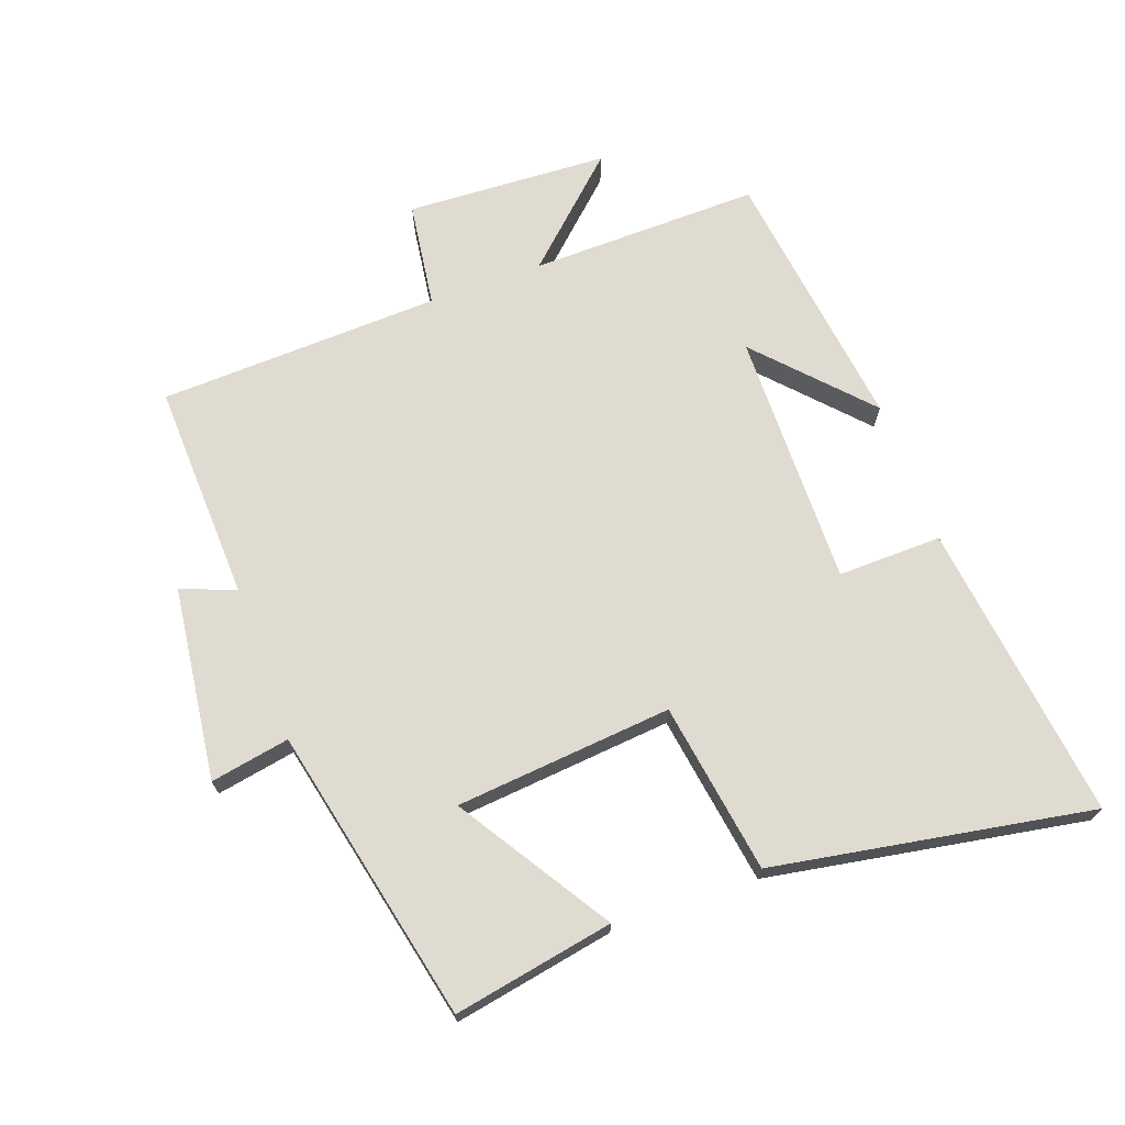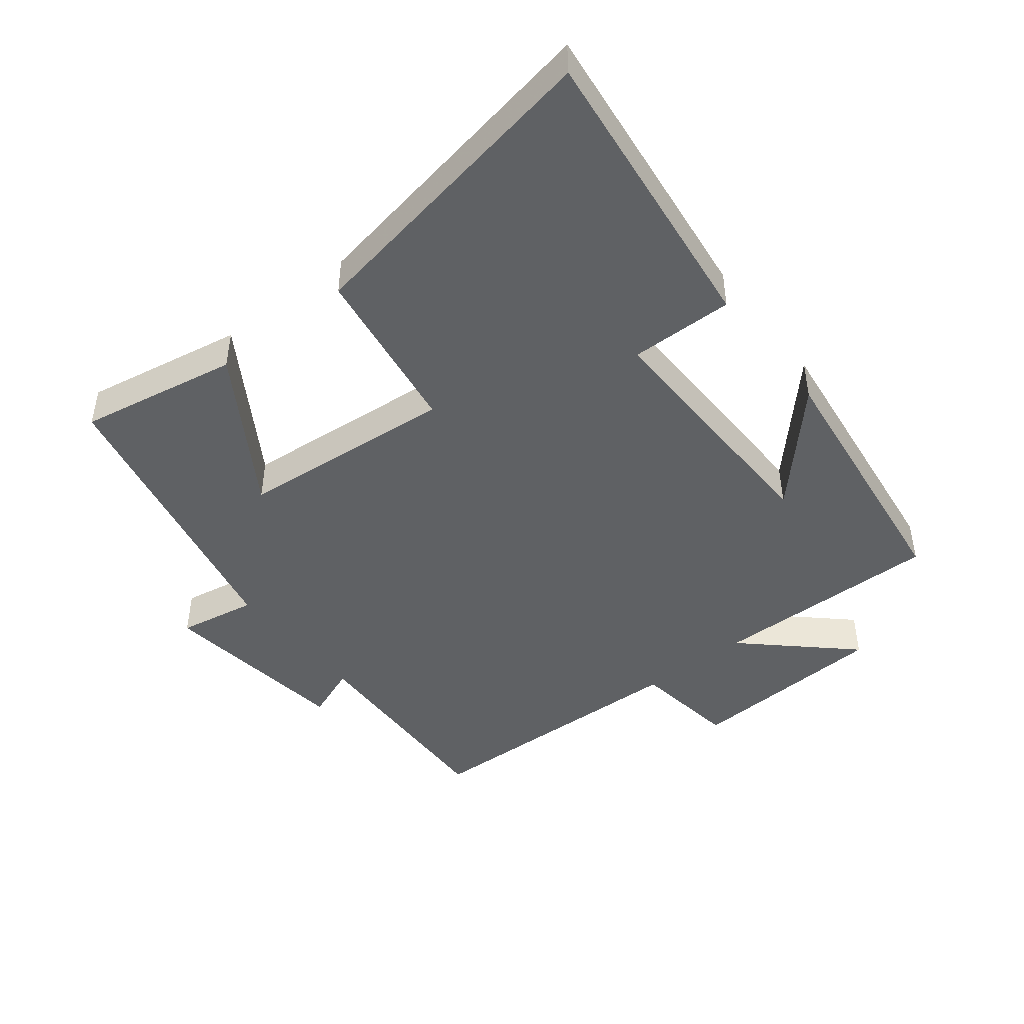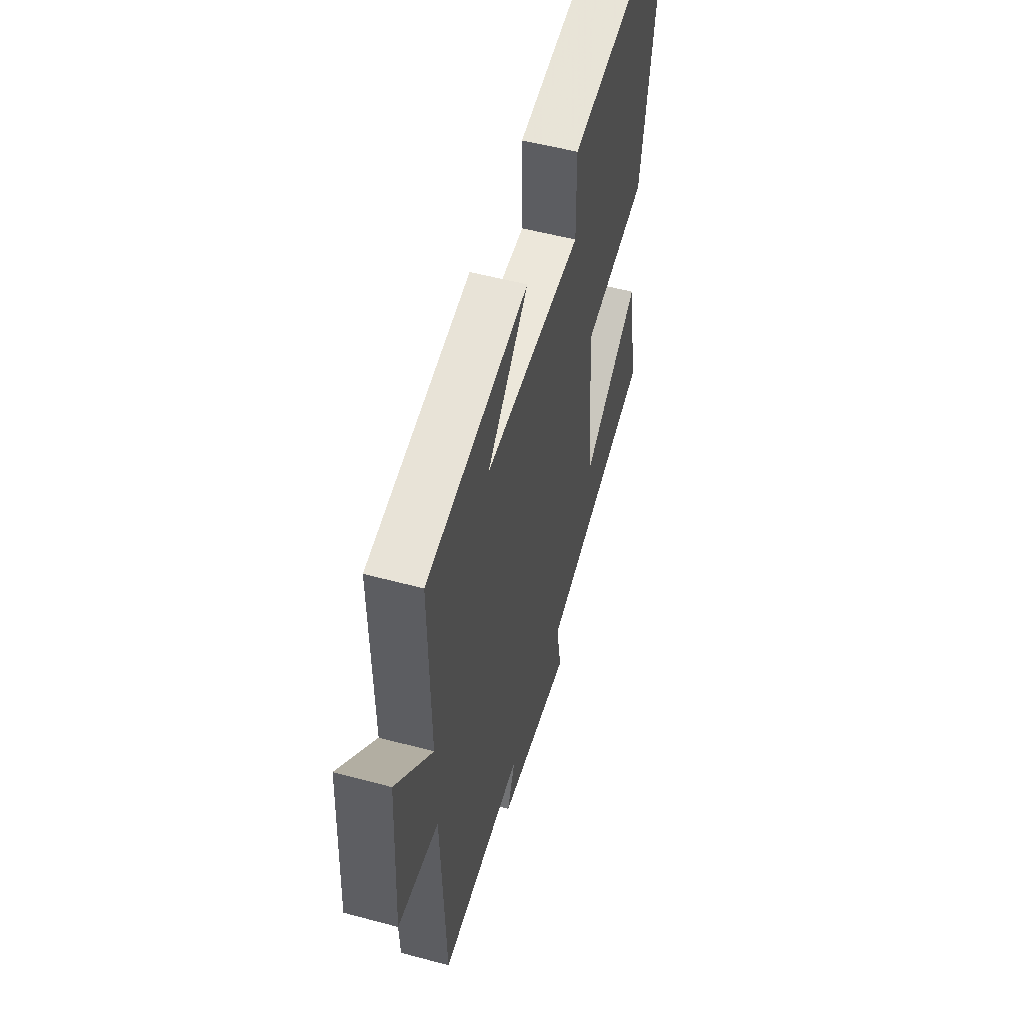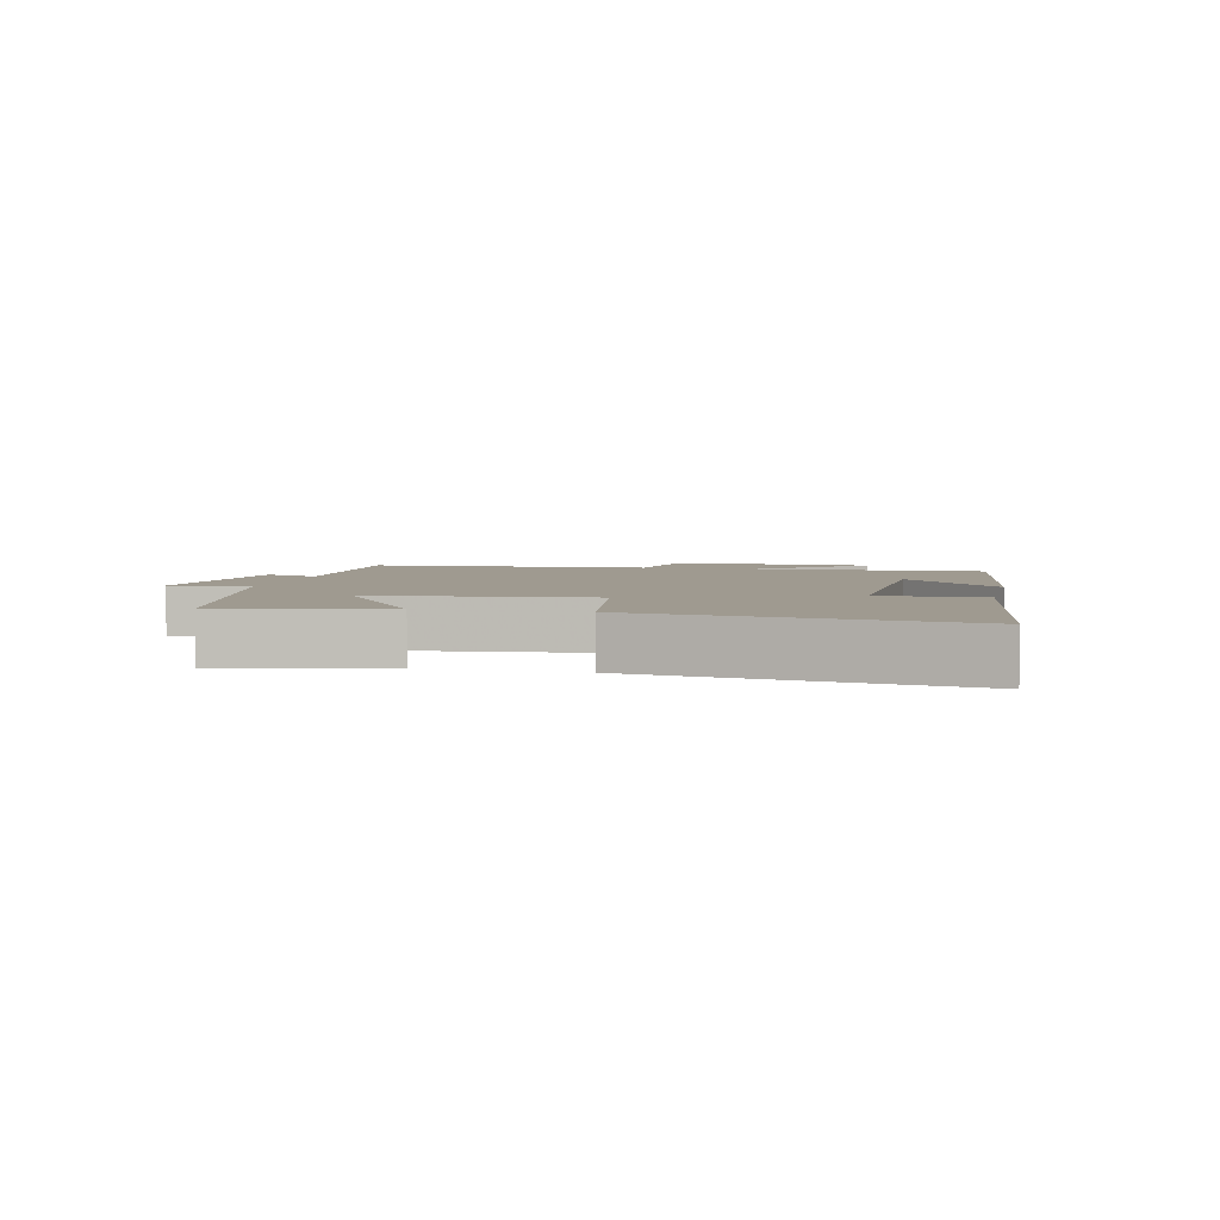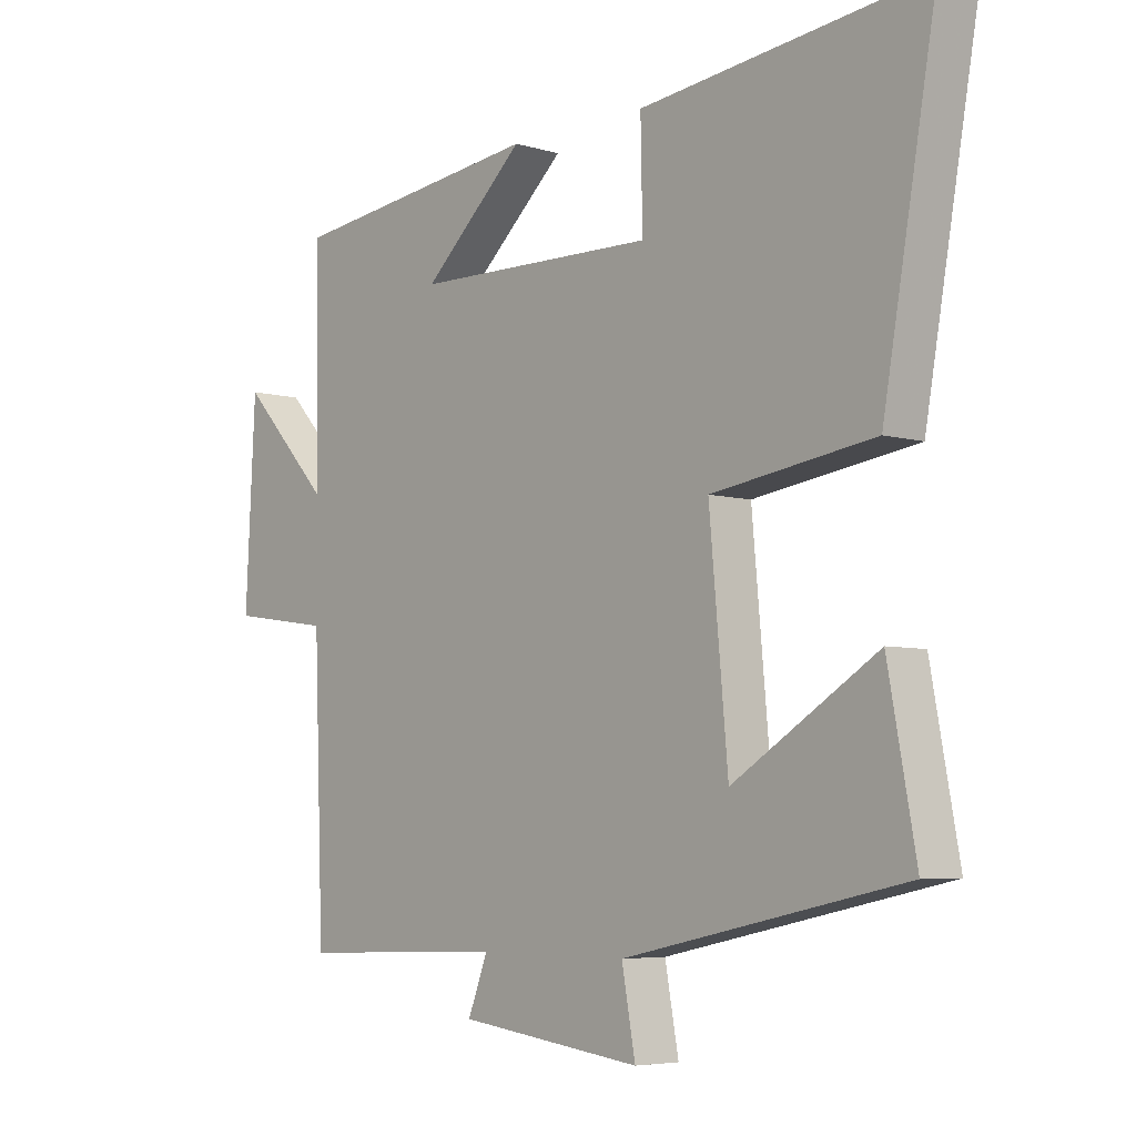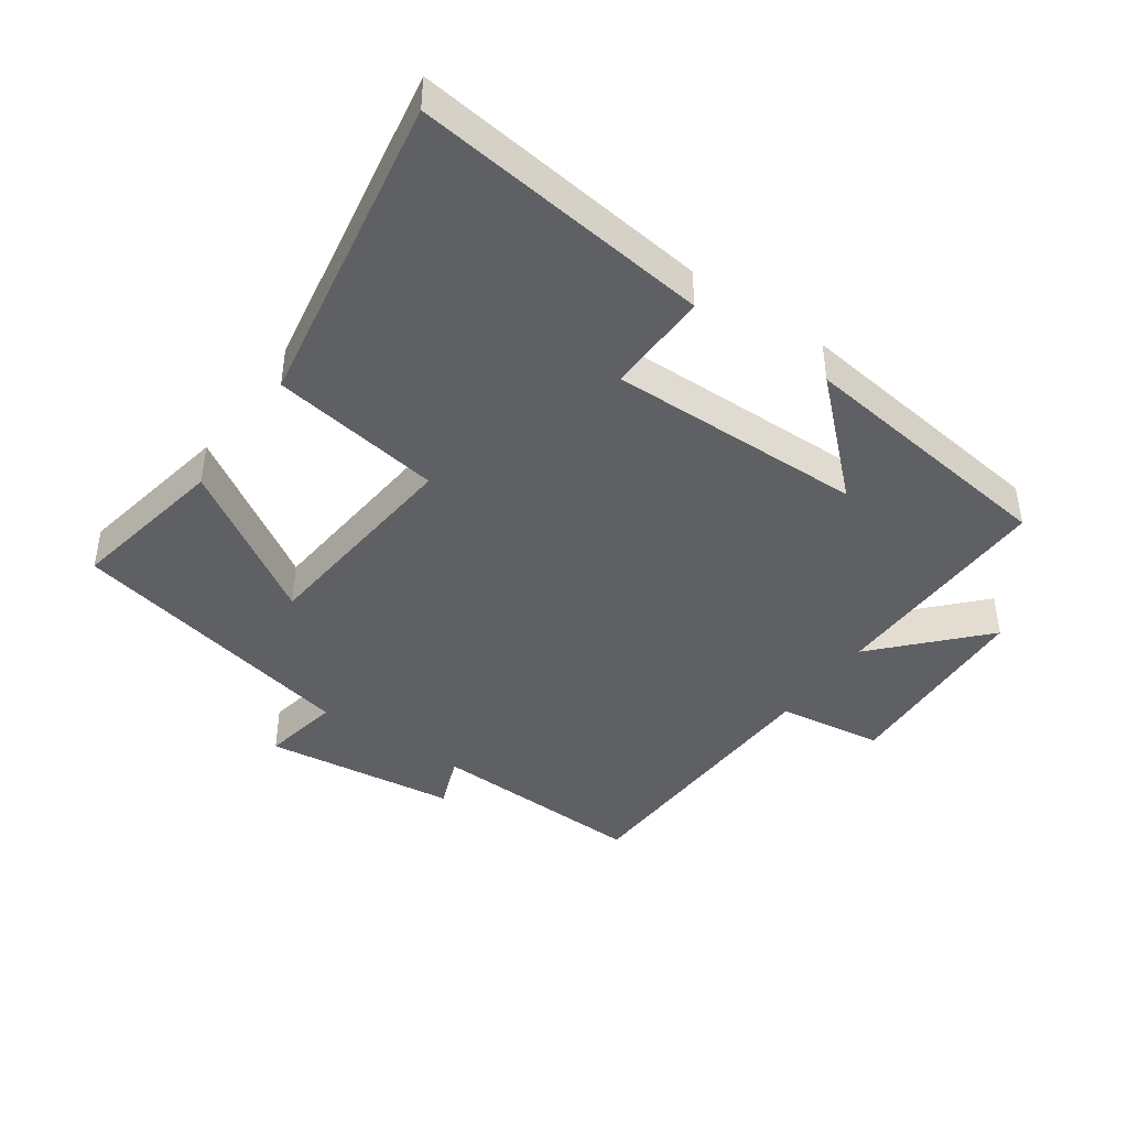
<metadata>
{"format":"obj","ext":"obj","renderer":"f3d","projection":"perspective","resolution":1024,"background":"white","views":[{"elev":69.8,"azim":-110.0,"up":"+Y"},{"elev":-45.6,"azim":-51.7,"up":"+Y"},{"elev":53.5,"azim":106.0,"up":"+Z"},{"elev":3.9,"azim":-77.5,"up":"+Y"},{"elev":-5.5,"azim":-132.2,"up":"+Z"},{"elev":-42.9,"azim":-35.1,"up":"+Y"}]}
</metadata>
<code>
v -0.585 0.07 0.555
v -0.128 0.07 0.5
v -0.131 0.07 0.341
v 0.261 0.07 0.347
v 0.096 0.07 0.5
v 0.506 0.07 0.448
v 0.5 0.07 0.096
v 0.646 0.07 0.253
v 0.662 0.07 -0.057
v 0.5 0.07 -0.08
v 0.484 0.07 -0.512
v 0.149 0.07 -0.5
v 0.181 0.07 -0.583
v -0.115 0.07 -0.621
v -0.093 0.07 -0.5
v -0.545 0.07 -0.402
v -0.5 0.07 -0.157
v -0.268 0.07 -0.303
v -0.238 0.07 0.029
v -0.5 0.07 0.069
v -0.585 0 0.555
v -0.128 0 0.5
v -0.131 0 0.341
v 0.261 0 0.347
v 0.096 0 0.5
v 0.506 0 0.448
v 0.5 0 0.096
v 0.646 0 0.253
v 0.662 0 -0.057
v 0.5 0 -0.08
v 0.484 0 -0.512
v 0.149 0 -0.5
v 0.181 0 -0.583
v -0.115 0 -0.621
v -0.093 0 -0.5
v -0.545 0 -0.402
v -0.5 0 -0.157
v -0.268 0 -0.303
v -0.238 0 0.029
v -0.5 0 0.069
f 19 20 1 2
f 18 19 2 3
f 15 16 17 18
f 15 18 3 4
f 12 13 14 15
f 12 15 4
f 10 11 12 4
f 7 8 9 10
f 7 10 4
f 6 7 4
f 4 5 6
f 22 21 40 39
f 23 22 39 38
f 38 37 36 35
f 24 23 38 35
f 35 34 33 32
f 24 35 32
f 24 32 31 30
f 30 29 28 27
f 24 30 27
f 24 27 26
f 26 25 24
f 1 21 22 2
f 2 22 23 3
f 3 23 24 4
f 4 24 25 5
f 5 25 26 6
f 6 26 27 7
f 7 27 28 8
f 8 28 29 9
f 9 29 30 10
f 10 30 31 11
f 11 31 32 12
f 12 32 33 13
f 13 33 34 14
f 14 34 35 15
f 15 35 36 16
f 16 36 37 17
f 17 37 38 18
f 18 38 39 19
f 19 39 40 20
f 20 40 21 1

</code>
